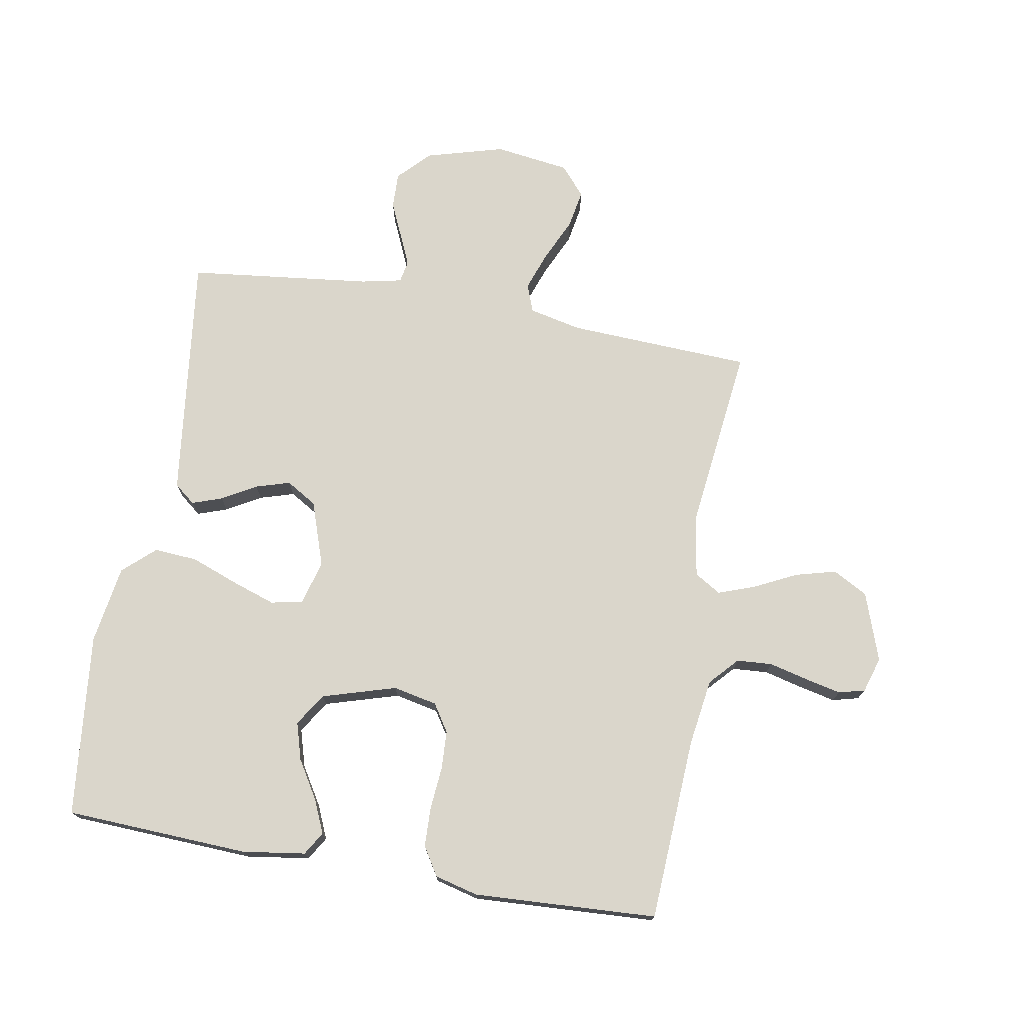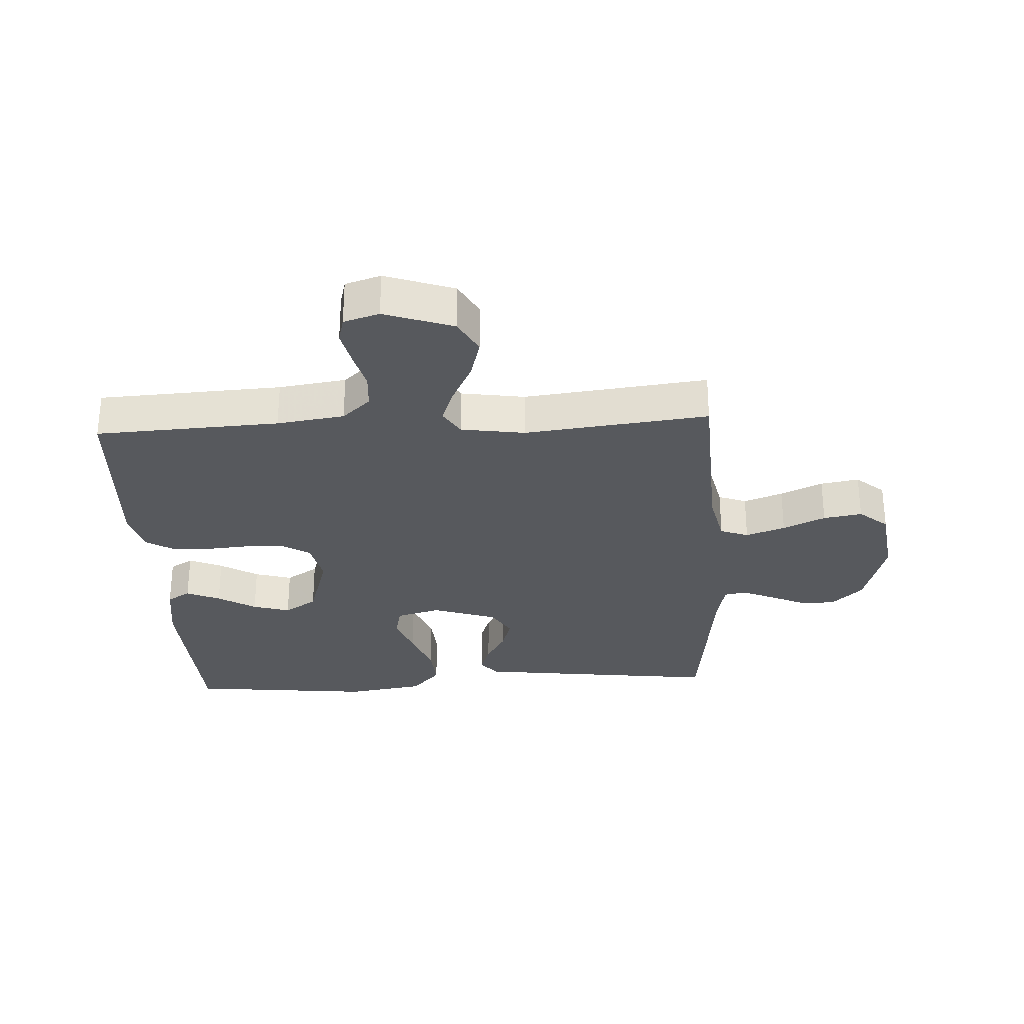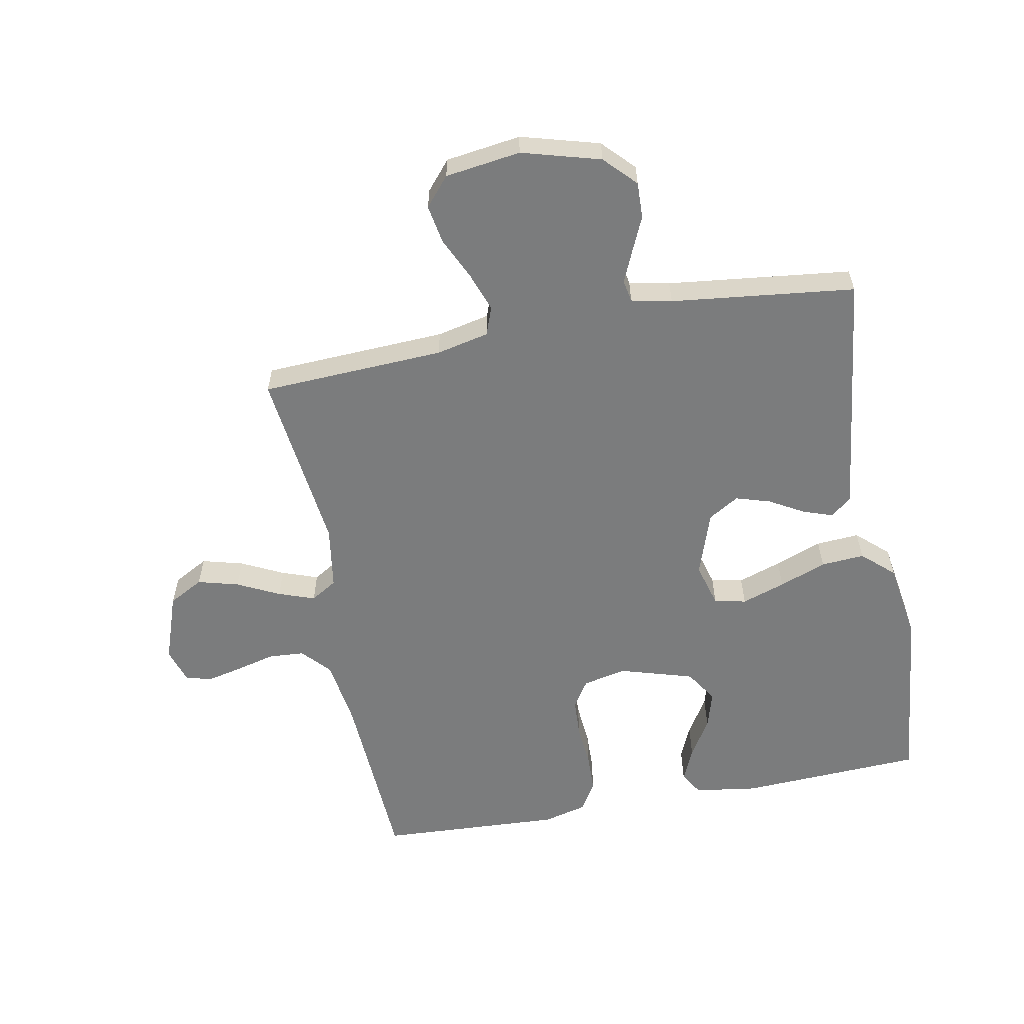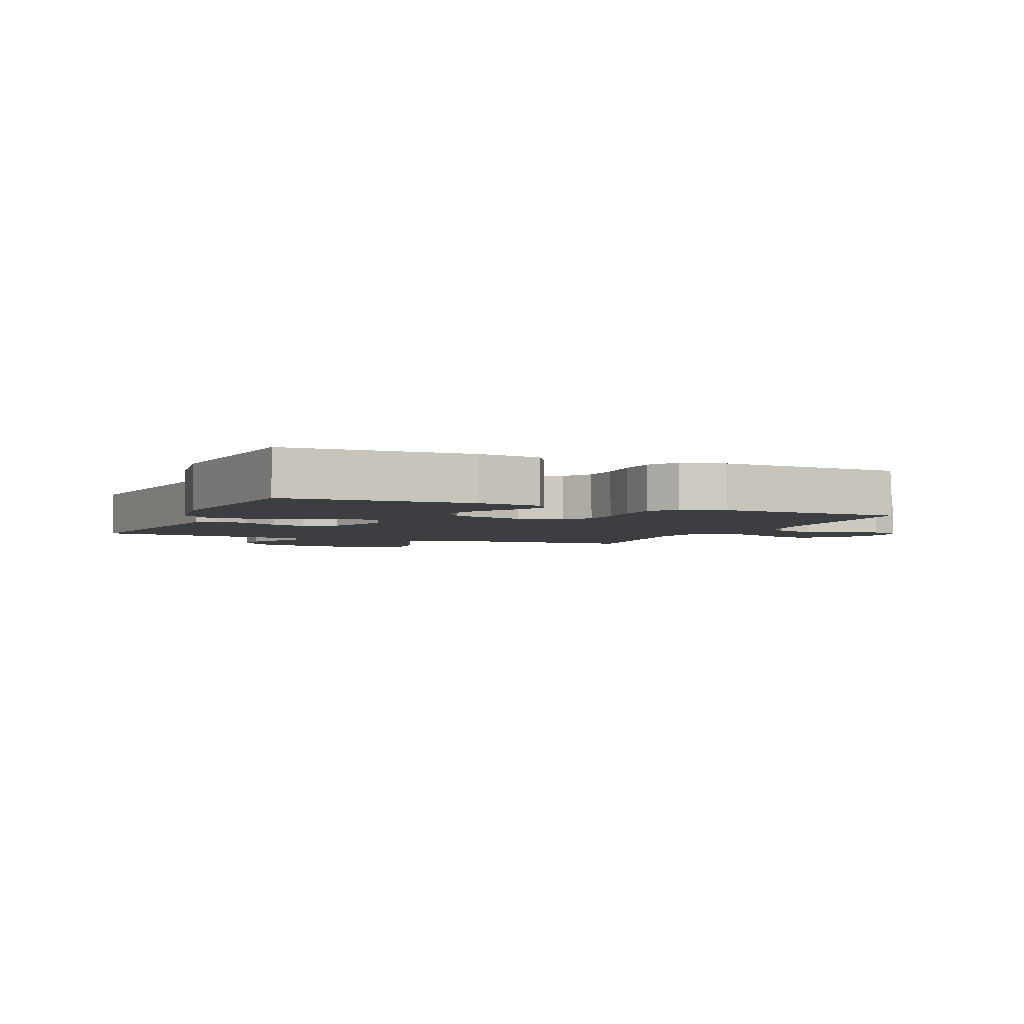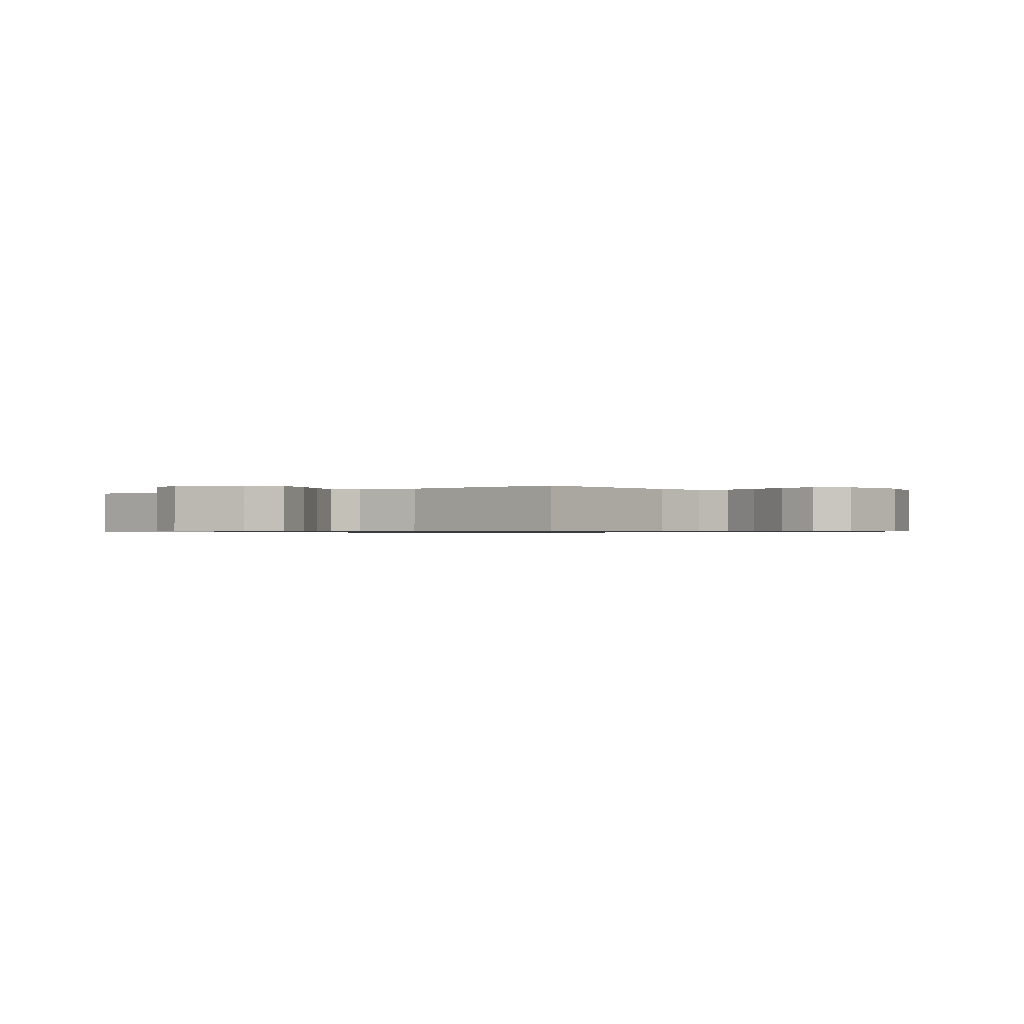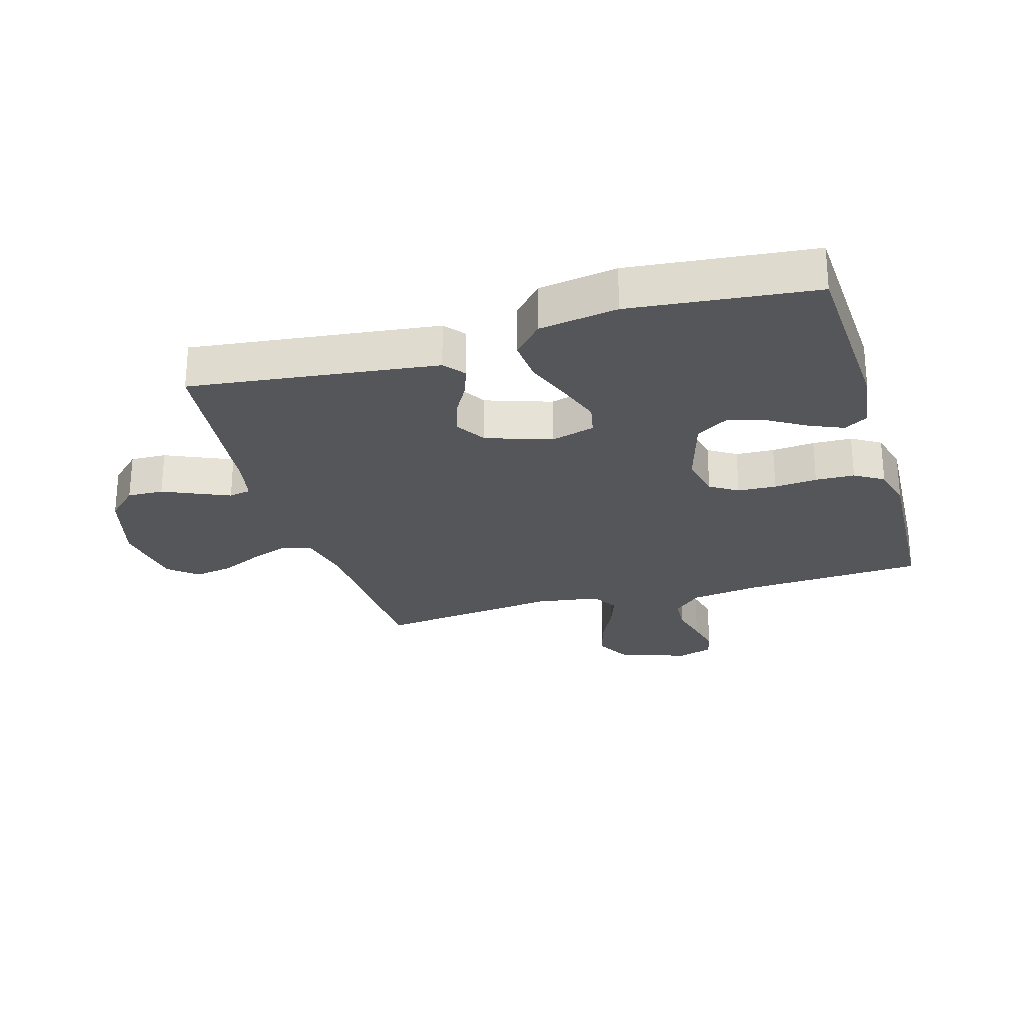
<metadata>
{"format":"obj","ext":"obj","renderer":"f3d","projection":"perspective","resolution":1024,"background":"white","views":[{"elev":74.0,"azim":10.0,"up":"+Y"},{"elev":-29.5,"azim":93.1,"up":"+Y"},{"elev":-58.7,"azim":-169.2,"up":"+Y"},{"elev":-3.6,"azim":-23.2,"up":"+Y"},{"elev":-0.7,"azim":126.3,"up":"+Y"},{"elev":-25.8,"azim":-73.5,"up":"+Y"}]}
</metadata>
<code>
v -0.5 0.07 -0.5
v -0.463 0.07 -0.2
v -0.45 0.07 -0.097
v -0.416 0.07 -0.07
v -0.367 0.07 -0.087
v -0.311 0.07 -0.119
v -0.255 0.07 -0.136
v -0.205 0.07 -0.106
v -0.169 0.07 0
v -0.189 0.07 0.072
v -0.241 0.07 0.083
v -0.312 0.07 0.059
v -0.389 0.07 0.03
v -0.46 0.07 0.025
v -0.512 0.07 0.072
v -0.532 0.07 0.2
v -0.5 0.07 0.5
v -0.2 0.07 0.514
v -0.097 0.07 0.499
v -0.074 0.07 0.461
v -0.098 0.07 0.406
v -0.136 0.07 0.344
v -0.154 0.07 0.283
v -0.12 0.07 0.23
v 0 0.07 0.194
v 0.072 0.07 0.209
v 0.101 0.07 0.254
v 0.104 0.07 0.317
v 0.098 0.07 0.387
v 0.1 0.07 0.451
v 0.129 0.07 0.498
v 0.2 0.07 0.516
v 0.5 0.07 0.5
v 0.516 0.07 0.2
v 0.532 0.07 0.09
v 0.574 0.07 0.044
v 0.632 0.07 0.04
v 0.696 0.07 0.056
v 0.754 0.07 0.069
v 0.797 0.07 0.058
v 0.815 0.07 0
v 0.776 0.07 -0.112
v 0.719 0.07 -0.143
v 0.652 0.07 -0.125
v 0.583 0.07 -0.091
v 0.524 0.07 -0.07
v 0.481 0.07 -0.096
v 0.465 0.07 -0.2
v 0.5 0.07 -0.5
v 0.2 0.07 -0.514
v 0.114 0.07 -0.533
v 0.097 0.07 -0.579
v 0.12 0.07 -0.643
v 0.152 0.07 -0.712
v 0.163 0.07 -0.775
v 0.123 0.07 -0.822
v 0 0.07 -0.839
v -0.128 0.07 -0.803
v -0.177 0.07 -0.752
v -0.175 0.07 -0.693
v -0.149 0.07 -0.635
v -0.127 0.07 -0.585
v -0.134 0.07 -0.549
v -0.2 0.07 -0.535
v -0.5 0 -0.5
v -0.463 0 -0.2
v -0.45 0 -0.097
v -0.416 0 -0.07
v -0.367 0 -0.087
v -0.311 0 -0.119
v -0.255 0 -0.136
v -0.205 0 -0.106
v -0.169 0 0
v -0.189 0 0.072
v -0.241 0 0.083
v -0.312 0 0.059
v -0.389 0 0.03
v -0.46 0 0.025
v -0.512 0 0.072
v -0.532 0 0.2
v -0.5 0 0.5
v -0.2 0 0.514
v -0.097 0 0.499
v -0.074 0 0.461
v -0.098 0 0.406
v -0.136 0 0.344
v -0.154 0 0.283
v -0.12 0 0.23
v 0 0 0.194
v 0.072 0 0.209
v 0.101 0 0.254
v 0.104 0 0.317
v 0.098 0 0.387
v 0.1 0 0.451
v 0.129 0 0.498
v 0.2 0 0.516
v 0.5 0 0.5
v 0.516 0 0.2
v 0.532 0 0.09
v 0.574 0 0.044
v 0.632 0 0.04
v 0.696 0 0.056
v 0.754 0 0.069
v 0.797 0 0.058
v 0.815 0 0
v 0.776 0 -0.112
v 0.719 0 -0.143
v 0.652 0 -0.125
v 0.583 0 -0.091
v 0.524 0 -0.07
v 0.481 0 -0.096
v 0.465 0 -0.2
v 0.5 0 -0.5
v 0.2 0 -0.514
v 0.114 0 -0.533
v 0.097 0 -0.579
v 0.12 0 -0.643
v 0.152 0 -0.712
v 0.163 0 -0.775
v 0.123 0 -0.822
v 0 0 -0.839
v -0.128 0 -0.803
v -0.177 0 -0.752
v -0.175 0 -0.693
v -0.149 0 -0.635
v -0.127 0 -0.585
v -0.134 0 -0.549
v -0.2 0 -0.535
f 59 60 61
f 58 59 61
f 57 58 61
f 56 57 61
f 55 56 61
f 54 55 61
f 53 54 61
f 52 53 61 62
f 51 52 62 63
f 48 49 50
f 51 63 64
f 50 51 64
f 48 50 64
f 47 48 64
f 43 44 45
f 42 43 45
f 41 42 45
f 40 41 45
f 39 40 45
f 38 39 45
f 37 38 45
f 36 37 45 46
f 35 36 46 47
f 32 33 34
f 31 32 34
f 30 31 34
f 29 30 34
f 28 29 34
f 34 35 47
f 28 34 47
f 27 28 47
f 20 21 22
f 19 20 22
f 18 19 22
f 17 18 22
f 16 17 22
f 15 16 22
f 14 15 22
f 13 14 22
f 12 13 22
f 11 12 22 23
f 10 11 23 24
f 4 5 6
f 3 4 6
f 2 3 6
f 1 2 6
f 64 1 6
f 64 6 7
f 26 27 47 64
f 25 26 64
f 9 10 24 25
f 8 9 25 64
f 7 8 64
f 125 124 123
f 125 123 122
f 125 122 121
f 125 121 120
f 125 120 119
f 125 119 118
f 125 118 117
f 126 125 117 116
f 127 126 116 115
f 114 113 112
f 128 127 115
f 128 115 114
f 128 114 112
f 128 112 111
f 109 108 107
f 109 107 106
f 109 106 105
f 109 105 104
f 109 104 103
f 109 103 102
f 109 102 101
f 110 109 101 100
f 111 110 100 99
f 98 97 96
f 98 96 95
f 98 95 94
f 98 94 93
f 98 93 92
f 111 99 98
f 111 98 92
f 111 92 91
f 86 85 84
f 86 84 83
f 86 83 82
f 86 82 81
f 86 81 80
f 86 80 79
f 86 79 78
f 86 78 77
f 86 77 76
f 87 86 76 75
f 88 87 75 74
f 70 69 68
f 70 68 67
f 70 67 66
f 70 66 65
f 70 65 128
f 71 70 128
f 128 111 91 90
f 128 90 89
f 89 88 74 73
f 128 89 73 72
f 128 72 71
f 1 65 66 2
f 2 66 67 3
f 3 67 68 4
f 4 68 69 5
f 5 69 70 6
f 6 70 71 7
f 7 71 72 8
f 8 72 73 9
f 9 73 74 10
f 10 74 75 11
f 11 75 76 12
f 12 76 77 13
f 13 77 78 14
f 14 78 79 15
f 15 79 80 16
f 16 80 81 17
f 17 81 82 18
f 18 82 83 19
f 19 83 84 20
f 20 84 85 21
f 21 85 86 22
f 22 86 87 23
f 23 87 88 24
f 24 88 89 25
f 25 89 90 26
f 26 90 91 27
f 27 91 92 28
f 28 92 93 29
f 29 93 94 30
f 30 94 95 31
f 31 95 96 32
f 32 96 97 33
f 33 97 98 34
f 34 98 99 35
f 35 99 100 36
f 36 100 101 37
f 37 101 102 38
f 38 102 103 39
f 39 103 104 40
f 40 104 105 41
f 41 105 106 42
f 42 106 107 43
f 43 107 108 44
f 44 108 109 45
f 45 109 110 46
f 46 110 111 47
f 47 111 112 48
f 48 112 113 49
f 49 113 114 50
f 50 114 115 51
f 51 115 116 52
f 52 116 117 53
f 53 117 118 54
f 54 118 119 55
f 55 119 120 56
f 56 120 121 57
f 57 121 122 58
f 58 122 123 59
f 59 123 124 60
f 60 124 125 61
f 61 125 126 62
f 62 126 127 63
f 63 127 128 64
f 64 128 65 1

</code>
